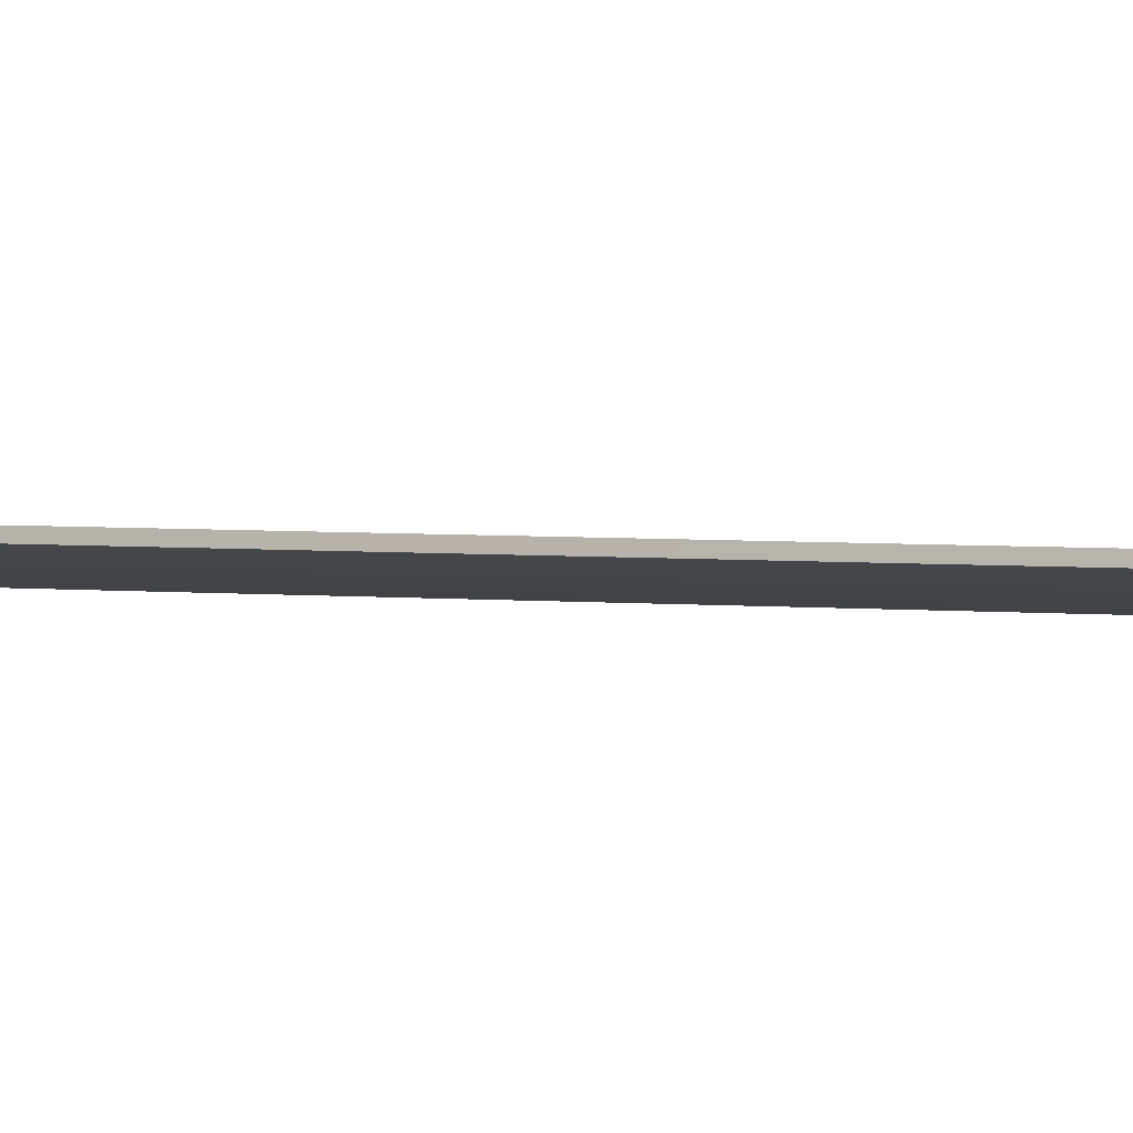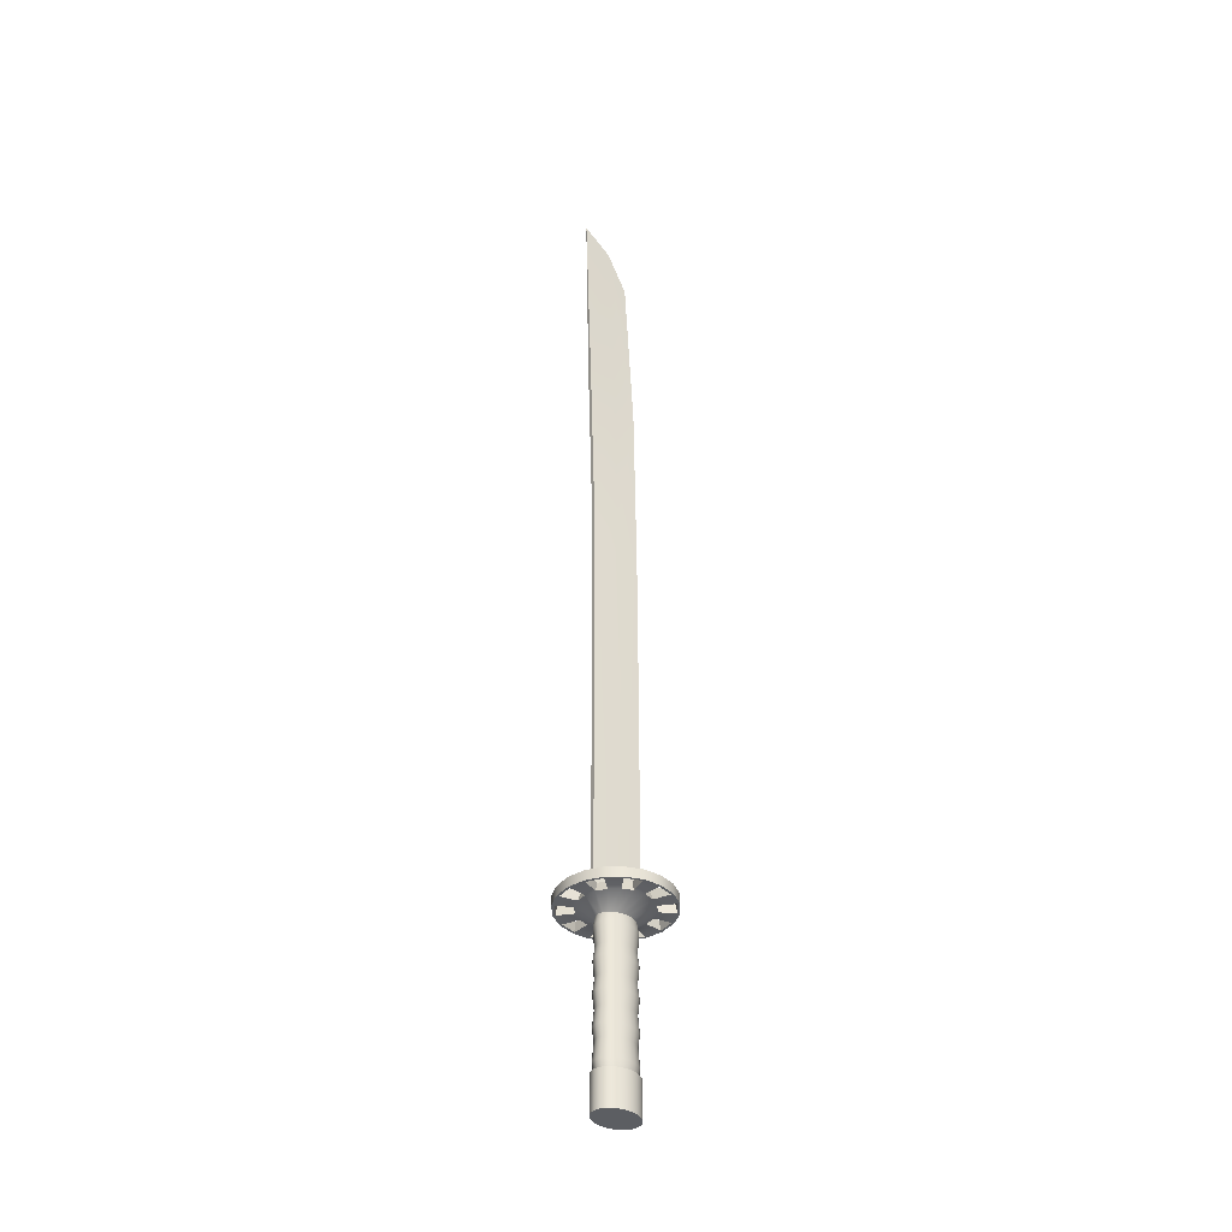
<metadata>
{"format":"obj","ext":"obj","renderer":"f3d","projection":"perspective","resolution":1024,"background":"white","views":[{"elev":1.8,"azim":125.8,"up":"+Z"},{"elev":-37.8,"azim":-43.1,"up":"+Y"}]}
</metadata>
<code>
g default
v 0.6043 4.582 -0.1432
v 0.5141 4.582 -0.2723
v 0.3735 4.582 -0.3748
v 0.1964 4.582 -0.4406
v -0 4.582 -0.4633
v -0.1964 4.582 -0.4406
v -0.3735 4.582 -0.3748
v -0.5141 4.582 -0.2723
v -0.6043 4.582 -0.1432
v -0.6354 4.582 -0
v -0.6043 4.582 0.1432
v -0.5141 4.582 0.2723
v -0.3735 4.582 0.3748
v -0.1964 4.582 0.4406
v -0 4.582 0.4633
v 0.1964 4.582 0.4406
v 0.3735 4.582 0.3748
v 0.5141 4.582 0.2723
v 0.6043 4.582 0.1432
v 0.6354 4.582 -0
v 0.6043 8.982 -0.1432
v 0.5141 8.982 -0.2723
v 0.3735 8.982 -0.3748
v 0.1964 8.982 -0.4406
v -0 8.982 -0.4633
v -0.1964 8.982 -0.4406
v -0.3735 8.982 -0.3748
v -0.5141 8.982 -0.2723
v -0.6043 8.982 -0.1432
v -0.6354 8.982 -0
v -0.6043 8.982 0.1432
v -0.5141 8.982 0.2723
v -0.3735 8.982 0.3748
v -0.1964 8.982 0.4406
v -0 8.982 0.4633
v 0.1964 8.982 0.4406
v 0.3735 8.982 0.3748
v 0.5141 8.982 0.2723
v 0.6043 8.982 0.1432
v 0.6354 8.982 -0
v 0.9511 9.65 -0.309
v 0.809 9.65 -0.5878
v 0.7294 9.65 -0.5299
v 0.8575 9.65 -0.2786
v 0.5878 9.65 -0.809
v 0.5299 9.65 -0.7294
v 0.309 9.65 -0.9511
v 0.2786 9.65 -0.8575
v 0 9.65 -1
v 0 9.65 -0.9016
v -0.309 9.65 -0.9511
v -0.2786 9.65 -0.8575
v -0.5878 9.65 -0.809
v -0.5299 9.65 -0.7294
v -0.809 9.65 -0.5878
v -0.7294 9.65 -0.5299
v -0.9511 9.65 -0.309
v -0.8575 9.65 -0.2786
v -1 9.65 -0
v -0.9016 9.65 0
v -0.9511 9.65 0.309
v -0.8575 9.65 0.2786
v -0.809 9.65 0.5878
v -0.7294 9.65 0.5299
v -0.5878 9.65 0.809
v -0.5299 9.65 0.7294
v -0.309 9.65 0.9511
v -0.2786 9.65 0.8575
v -0 9.65 1
v 0 9.65 0.9016
v 0.309 9.65 0.9511
v 0.2786 9.65 0.8575
v 0.5878 9.65 0.809
v 0.5299 9.65 0.7294
v 0.809 9.65 0.5878
v 0.7294 9.65 0.5299
v 0.9511 9.65 0.309
v 0.8575 9.65 0.2786
v 1 9.65 -0
v 0.9016 9.65 0
v 0.8466 9.65 1e-06
v 0.8051 9.65 0.2616
v -0.8466 9.65 3e-06
v -0.8051 9.65 -0.2616
v 1.625 9.35 -0.528
v 1.382 9.35 -1.004
v 1.382 9.65 -1.004
v 1.625 9.65 -0.528
v 1.004 9.35 -1.382
v 1.004 9.65 -1.382
v 0.528 9.35 -1.625
v 0.528 9.65 -1.625
v -0 9.35 -1.709
v -0 9.65 -1.709
v -0.528 9.35 -1.625
v -0.528 9.65 -1.625
v -1.004 9.35 -1.382
v -1.004 9.65 -1.382
v -1.382 9.35 -1.004
v -1.382 9.65 -1.004
v -1.625 9.35 -0.528
v -1.625 9.65 -0.528
v -1.709 9.35 0
v -1.709 9.65 0
v -1.625 9.35 0.528
v -1.625 9.65 0.528
v -1.382 9.35 1.004
v -1.382 9.65 1.004
v -1.004 9.35 1.382
v -1.004 9.65 1.382
v -0.528 9.35 1.625
v -0.528 9.65 1.625
v -0 9.35 1.709
v -0 9.65 1.709
v 0.528 9.35 1.625
v 0.528 9.65 1.625
v 1.004 9.35 1.382
v 1.004 9.65 1.382
v 1.382 9.35 1.004
v 1.382 9.65 1.004
v 1.625 9.35 0.528
v 1.625 9.65 0.528
v 1.709 9.35 1e-06
v 1.709 9.65 1e-06
v 1.276 9.65 -0.9268
v 0.9268 9.65 -1.276
v 0.4873 9.65 -1.5
v -0 9.65 -1.577
v -0.4873 9.65 -1.5
v -0.9268 9.65 -1.276
v -1.276 9.65 -0.9268
v -1.5 9.65 -0.4873
v -1.577 9.65 0
v -1.5 9.65 0.4873
v -1.276 9.65 0.9268
v -0.9268 9.65 1.276
v -0.4873 9.65 1.5
v -0 9.65 1.577
v 0.4873 9.65 1.5
v 0.9268 9.65 1.276
v 1.276 9.65 0.9268
v 1.5 9.65 0.4873
v 1.577 9.65 0
v 1.5 9.65 -0.4873
v 1.051 9.35 -0.3414
v 1.105 9.35 0
v 1.051 9.35 0.3414
v 0.8938 9.35 0.6494
v 0.6494 9.35 0.8938
v 0.3414 9.35 1.051
v -0 9.35 1.105
v -0.3414 9.35 1.051
v -0.6494 9.35 0.8938
v -0.8938 9.35 0.6494
v -1.051 9.35 0.3414
v -1.105 9.35 -0
v -1.051 9.35 -0.3414
v -0.8938 9.35 -0.6494
v -0.6494 9.35 -0.8938
v -0.3414 9.35 -1.051
v -0 9.35 -1.105
v 0.3414 9.35 -1.051
v 0.6494 9.35 -0.8938
v 0.8938 9.35 -0.6494
v 1.556 9.35 -0.5056
v 1.636 9.35 1e-06
v 1.556 9.35 0.5056
v 1.324 9.35 0.9617
v 0.9617 9.35 1.324
v 0.5056 9.35 1.556
v -0 9.35 1.636
v -0.5056 9.35 1.556
v -0.9617 9.35 1.324
v -1.324 9.35 0.9617
v -1.556 9.35 0.5056
v -1.636 9.35 0
v -1.556 9.35 -0.5056
v -1.324 9.35 -0.9617
v -0.9617 9.35 -1.324
v -0.5056 9.35 -1.556
v -0 9.35 -1.636
v 0.5056 9.35 -1.556
v 0.9617 9.35 -1.324
v 1.324 9.35 -0.9617
v -0.7708 10.21 -0.05504
v -0.8466 10.18 3e-06
v -0.8051 10.18 -0.2616
v -0.7501 10.21 -0.1859
v 0.7501 10.21 0.1562
v 0.8051 10.18 0.2038
v 0.7708 10.21 0.07407
v 0.8466 10.18 0.03951
v -1.369 34.74 0.02078
v -1.348 34.75 -0.006897
v 0.3296 32.87 0.07175
v 0.3503 32.87 0.04407
v -0.01036 10.21 0.06541
v -0.3858 34.12 0.04626
v -0.3652 34.12 0.01859
v 0.01036 10.21 -0.06541
v -0.7728 16.37 -0.05504
v -0.7521 16.37 -0.1859
v 0.04757 16.18 -0.06541
v 0.7654 15.85 0.07407
v 0.7447 15.85 0.1562
v 0.02685 16.18 0.06541
v -0.8232 22.52 -0.05504
v -0.8025 22.52 -0.1859
v 0.04281 22.17 -0.06541
v 0.7298 21.53 0.07407
v 0.7091 21.53 0.1562
v 0.02209 22.17 0.06541
v -1.046 28.62 -0.05504
v -1.025 28.62 -0.1859
v -0.09853 28.17 -0.06541
v 0.6274 27.25 0.07407
v 0.6067 27.24 0.1562
v -0.1192 28.17 0.06541
v 0.5865 3.482 0.3433
v 0.6978 3.482 0.184
v 0.4212 3.482 0.4637
v 0.2198 3.482 0.5385
v -0 3.482 0.5639
v -0.2198 3.482 0.5385
v -0.4212 3.482 0.4637
v -0.5865 3.482 0.3433
v -0.6978 3.482 0.184
v -0.7377 3.482 0
v -0.6978 3.482 -0.184
v -0.5865 3.482 -0.3433
v -0.4212 3.482 -0.4637
v -0.2198 3.482 -0.5385
v -0 3.482 -0.5639
v 0.2198 3.482 -0.5385
v 0.4212 3.482 -0.4637
v 0.5865 3.482 -0.3433
v 0.6978 3.482 -0.184
v 0.7377 3.482 0
v 0.5865 4.582 0.3433
v 0.6978 4.582 0.184
v 0.4212 4.582 0.4637
v 0.2198 4.582 0.5385
v -0 4.582 0.5639
v -0.2198 4.582 0.5385
v -0.4212 4.582 0.4637
v -0.5865 4.582 0.3433
v -0.6978 4.582 0.184
v -0.7377 4.582 -0
v -0.6978 4.582 -0.184
v -0.5865 4.582 -0.3433
v -0.4212 4.582 -0.4637
v -0.2198 4.582 -0.5385
v -0 4.582 -0.5639
v 0.2198 4.582 -0.5385
v 0.4212 4.582 -0.4637
v 0.5865 4.582 -0.3433
v 0.6978 4.582 -0.184
v 0.7377 4.582 0
v 0.6043 5.462 -0.1432
v 0.6354 5.462 -0
v 0.6043 5.462 0.1432
v 0.5141 5.462 0.2723
v 0.3735 5.462 0.3748
v 0.1964 5.462 0.4406
v -0 5.462 0.4633
v -0.1964 5.462 0.4406
v -0.3735 5.462 0.3748
v -0.5141 5.462 0.2723
v -0.6043 5.462 0.1432
v -0.6354 5.462 -0
v -0.6043 5.462 -0.1432
v -0.5141 5.462 -0.2723
v -0.3735 5.462 -0.3748
v -0.1964 5.462 -0.4406
v -0 5.462 -0.4633
v 0.1964 5.462 -0.4406
v 0.3735 5.462 -0.3748
v 0.5141 5.462 -0.2723
v 0.6043 6.342 -0.1432
v 0.6354 6.342 -0
v 0.6043 6.342 0.1432
v 0.5141 6.342 0.2723
v 0.3735 6.342 0.3748
v 0.1964 6.342 0.4406
v -0 6.342 0.4633
v -0.1964 6.342 0.4406
v -0.3735 6.342 0.3748
v -0.5141 6.342 0.2723
v -0.6043 6.342 0.1432
v -0.6354 6.342 -0
v -0.6043 6.342 -0.1432
v -0.5141 6.342 -0.2723
v -0.3735 6.342 -0.3748
v -0.1964 6.342 -0.4406
v -0 6.342 -0.4633
v 0.1964 6.342 -0.4406
v 0.3735 6.342 -0.3748
v 0.5141 6.342 -0.2723
v 0.6043 7.222 -0.1432
v 0.6354 7.222 -0
v 0.6043 7.222 0.1432
v 0.5141 7.222 0.2723
v 0.3735 7.222 0.3748
v 0.1964 7.222 0.4406
v -0 7.222 0.4633
v -0.1964 7.222 0.4406
v -0.3735 7.222 0.3748
v -0.5141 7.222 0.2723
v -0.6043 7.222 0.1432
v -0.6354 7.222 -0
v -0.6043 7.222 -0.1432
v -0.5141 7.222 -0.2723
v -0.3735 7.222 -0.3748
v -0.1964 7.222 -0.4406
v -0 7.222 -0.4633
v 0.1964 7.222 -0.4406
v 0.3735 7.222 -0.3748
v 0.5141 7.222 -0.2723
v 0.6043 8.102 -0.1432
v 0.6354 8.102 -0
v 0.6043 8.102 0.1432
v 0.5141 8.102 0.2723
v 0.3735 8.102 0.3748
v 0.1964 8.102 0.4406
v -0 8.102 0.4633
v -0.1964 8.102 0.4406
v -0.3735 8.102 0.3748
v -0.5141 8.102 0.2723
v -0.6043 8.102 0.1432
v -0.6354 8.102 -0
v -0.6043 8.102 -0.1432
v -0.5141 8.102 -0.2723
v -0.3735 8.102 -0.3748
v -0.1964 8.102 -0.4406
v -0 8.102 -0.4633
v 0.1964 8.102 -0.4406
v 0.3735 8.102 -0.3748
v 0.5141 8.102 -0.2723
v 0.658 4.866 -0.1559
v 0.6919 4.866 -0
v 0.658 4.866 0.1559
v 0.5597 4.866 0.2965
v 0.4067 4.866 0.4081
v 0.2138 4.866 0.4797
v -0 4.866 0.5044
v -0.2138 4.866 0.4797
v -0.4067 4.866 0.4081
v -0.5597 4.866 0.2965
v -0.658 4.866 0.1559
v -0.6919 4.866 -0
v -0.658 4.866 -0.1559
v -0.5597 4.866 -0.2965
v -0.4067 4.866 -0.4081
v -0.2138 4.866 -0.4797
v -0 4.866 -0.5044
v 0.2138 4.866 -0.4797
v 0.4067 4.866 -0.4081
v 0.5597 4.866 -0.2965
v 0.658 5.824 -0.1559
v 0.6919 5.824 -0
v 0.658 5.824 0.1559
v 0.5597 5.824 0.2965
v 0.4067 5.824 0.4081
v 0.2138 5.824 0.4797
v -0 5.824 0.5044
v -0.2138 5.824 0.4797
v -0.4067 5.824 0.4081
v -0.5597 5.824 0.2965
v -0.658 5.824 0.1559
v -0.6919 5.824 -0
v -0.658 5.824 -0.1559
v -0.5597 5.824 -0.2965
v -0.4067 5.824 -0.4081
v -0.2138 5.824 -0.4797
v -0 5.824 -0.5044
v 0.2138 5.824 -0.4797
v 0.4067 5.824 -0.4081
v 0.5597 5.824 -0.2965
v 0.658 6.782 -0.1559
v 0.6919 6.782 -0
v 0.658 6.782 0.1559
v 0.5597 6.782 0.2965
v 0.4067 6.782 0.4081
v 0.2138 6.782 0.4797
v -0 6.782 0.5044
v -0.2138 6.782 0.4797
v -0.4067 6.782 0.4081
v -0.5597 6.782 0.2965
v -0.658 6.782 0.1559
v -0.6919 6.782 -0
v -0.658 6.782 -0.1559
v -0.5597 6.782 -0.2965
v -0.4067 6.782 -0.4081
v -0.2138 6.782 -0.4797
v -0 6.782 -0.5044
v 0.2138 6.782 -0.4797
v 0.4067 6.782 -0.4081
v 0.5597 6.782 -0.2965
v 0.658 7.74 -0.1559
v 0.6919 7.74 -0
v 0.658 7.74 0.1559
v 0.5597 7.74 0.2965
v 0.4067 7.74 0.4081
v 0.2138 7.74 0.4797
v -0 7.74 0.5044
v -0.2138 7.74 0.4797
v -0.4067 7.74 0.4081
v -0.5597 7.74 0.2965
v -0.658 7.74 0.1559
v -0.6919 7.74 -0
v -0.658 7.74 -0.1559
v -0.5597 7.74 -0.2965
v -0.4067 7.74 -0.4081
v -0.2138 7.74 -0.4797
v -0 7.74 -0.5044
v 0.2138 7.74 -0.4797
v 0.4067 7.74 -0.4081
v 0.5597 7.74 -0.2965
v 0.658 8.698 -0.1559
v 0.6919 8.698 -0
v 0.658 8.698 0.1559
v 0.5597 8.698 0.2965
v 0.4067 8.698 0.4081
v 0.2138 8.698 0.4797
v -0 8.698 0.5044
v -0.2138 8.698 0.4797
v -0.4067 8.698 0.4081
v -0.5597 8.698 0.2965
v -0.658 8.698 0.1559
v -0.6919 8.698 -0
v -0.658 8.698 -0.1559
v -0.5597 8.698 -0.2965
v -0.4067 8.698 -0.4081
v -0.2138 8.698 -0.4797
v -0 8.698 -0.5044
v 0.2138 8.698 -0.4797
v 0.4067 8.698 -0.4081
v 0.5597 8.698 -0.2965
g pCylinder1
f 1 2 358 339
f 2 3 357 358
f 3 4 356 357
f 4 5 355 356
f 5 6 354 355
f 6 7 353 354
f 7 8 352 353
f 8 9 351 352
f 9 10 350 351
f 10 11 349 350
f 11 12 348 349
f 12 13 347 348
f 13 14 346 347
f 14 15 345 346
f 15 16 344 345
f 16 17 343 344
f 17 18 342 343
f 18 19 341 342
f 19 20 340 341
f 20 1 339 340
f 220 219 221 222 223 224 225 226 227 228 229 230 231 232 233 234 235 236 237 238
f 41 42 43 44
f 42 45 46 43
f 45 47 48 46
f 47 49 50 48
f 49 51 52 50
f 51 53 54 52
f 53 55 56 54
f 55 57 58 56
f 57 59 60 58
f 59 61 62 60
f 61 63 64 62
f 63 65 66 64
f 65 67 68 66
f 67 69 70 68
f 69 71 72 70
f 71 73 74 72
f 73 75 76 74
f 75 77 78 76
f 77 79 80 78
f 79 41 44 80
f 81 80 44 43 46 48 50 52 54 56 58 84
f 78 80 81 82
f 83 60 62 64 66 68 70 72 74 76 78 82
f 58 60 83 84
f 85 86 87 88
f 86 89 90 87
f 89 91 92 90
f 91 93 94 92
f 93 95 96 94
f 95 97 98 96
f 97 99 100 98
f 99 101 102 100
f 101 103 104 102
f 103 105 106 104
f 105 107 108 106
f 107 109 110 108
f 109 111 112 110
f 111 113 114 112
f 113 115 116 114
f 115 117 118 116
f 117 119 120 118
f 119 121 122 120
f 121 123 124 122
f 123 85 88 124
f 21 22 164 145
f 22 23 163 164
f 45 42 125 126
f 23 24 162 163
f 24 25 161 162
f 49 47 127 128
f 26 27 159 160
f 53 51 129 130
f 27 28 158 159
f 28 29 157 158
f 57 55 131 132
f 29 30 156 157
f 30 31 155 156
f 61 59 133 134
f 31 32 154 155
f 32 33 153 154
f 65 63 135 136
f 33 34 152 153
f 34 35 151 152
f 69 67 137 138
f 35 36 150 151
f 36 37 149 150
f 73 71 139 140
f 37 38 148 149
f 38 39 147 148
f 77 75 141 142
f 39 40 146 147
f 40 21 145 146
f 41 79 143 144
f 126 125 87 90
f 127 126 90 92
f 128 127 92 94
f 129 128 94 96
f 130 129 96 98
f 131 130 98 100
f 132 131 100 102
f 133 132 102 104
f 134 133 104 106
f 135 134 106 108
f 136 135 108 110
f 137 136 110 112
f 138 137 112 114
f 139 138 114 116
f 140 139 116 118
f 141 140 118 120
f 142 141 120 122
f 143 142 122 124
f 144 143 124 88
f 125 144 88 87
f 146 145 165 166
f 148 147 167 168
f 150 149 169 170
f 152 151 171 172
f 154 153 173 174
f 156 155 175 176
f 158 157 177 178
f 160 159 179 180
f 162 161 181 182
f 164 163 183 184
f 166 165 85 123
f 167 166 123 121
f 168 167 121 119
f 169 168 119 117
f 170 169 117 115
f 171 170 115 113
f 172 171 113 111
f 173 172 111 109
f 174 173 109 107
f 175 174 107 105
f 176 175 105 103
f 177 176 103 101
f 178 177 101 99
f 179 178 99 97
f 180 179 97 95
f 181 180 95 93
f 182 181 93 91
f 183 182 91 89
f 184 183 89 86
f 165 184 86 85
f 127 47 162 182
f 45 126 183 163
f 47 45 163 162
f 127 182 183 126
f 125 42 164 184
f 41 144 165 145
f 42 41 145 164
f 125 184 165 144
f 77 142 167 147
f 143 79 146 166
f 143 166 167 142
f 79 77 147 146
f 75 73 149 148
f 140 141 168 169
f 140 169 149 73
f 141 75 148 168
f 139 71 150 170
f 69 138 171 151
f 71 69 151 150
f 139 170 171 138
f 67 65 153 152
f 136 137 172 173
f 137 67 152 172
f 136 173 153 65
f 134 135 174 175
f 63 61 155 154
f 135 63 154 174
f 134 175 155 61
f 59 57 157 156
f 132 133 176 177
f 133 59 156 176
f 132 177 157 57
f 55 53 159 158
f 130 131 178 179
f 131 55 158 178
f 130 179 159 53
f 161 25 26 160
f 51 49 161 160
f 128 129 180 181
f 129 51 160 180
f 128 181 161 49
f 185 186 190 189 197
f 186 185 188 187
f 187 188 200 191 192
f 189 190 192 191
f 194 193 198 199
f 84 83 186 187
f 83 82 190 186
f 82 81 192 190
f 81 84 187 192
f 188 185 201 202
f 185 197 206 201
f 189 191 204 205
f 202 203 200 188
f 205 206 197 189
f 199 198 195 196
f 191 200 203 204
f 202 201 207 208
f 208 209 203 202
f 204 203 209 210
f 205 204 210 211
f 211 212 206 205
f 201 206 212 207
f 208 207 213 214
f 214 215 209 208
f 210 209 215 216
f 211 210 216 217
f 217 218 212 211
f 207 212 218 213
f 214 213 193 194
f 199 215 214 194
f 216 215 199 196
f 217 216 196 195
f 198 218 217 195
f 213 218 198 193
f 240 239 219 220
f 239 241 221 219
f 241 242 222 221
f 242 243 223 222
f 243 244 224 223
f 244 245 225 224
f 245 246 226 225
f 246 247 227 226
f 247 248 228 227
f 248 249 229 228
f 249 250 230 229
f 250 251 231 230
f 251 252 232 231
f 252 253 233 232
f 253 254 234 233
f 254 255 235 234
f 255 256 236 235
f 256 257 237 236
f 257 258 238 237
f 258 240 220 238
f 19 18 239 240
f 18 17 241 239
f 17 16 242 241
f 16 15 243 242
f 15 14 244 243
f 14 13 245 244
f 13 12 246 245
f 12 11 247 246
f 11 10 248 247
f 10 9 249 248
f 9 8 250 249
f 8 7 251 250
f 7 6 252 251
f 6 5 253 252
f 5 4 254 253
f 4 3 255 254
f 3 2 256 255
f 2 1 257 256
f 1 20 258 257
f 20 19 240 258
f 260 259 359 360
f 261 260 360 361
f 262 261 361 362
f 263 262 362 363
f 264 263 363 364
f 265 264 364 365
f 266 265 365 366
f 267 266 366 367
f 268 267 367 368
f 269 268 368 369
f 270 269 369 370
f 271 270 370 371
f 272 271 371 372
f 273 272 372 373
f 274 273 373 374
f 275 274 374 375
f 276 275 375 376
f 277 276 376 377
f 278 277 377 378
f 259 278 378 359
f 280 279 379 380
f 281 280 380 381
f 282 281 381 382
f 283 282 382 383
f 284 283 383 384
f 285 284 384 385
f 286 285 385 386
f 287 286 386 387
f 288 287 387 388
f 289 288 388 389
f 290 289 389 390
f 291 290 390 391
f 292 291 391 392
f 293 292 392 393
f 294 293 393 394
f 295 294 394 395
f 296 295 395 396
f 297 296 396 397
f 298 297 397 398
f 279 298 398 379
f 300 299 399 400
f 301 300 400 401
f 302 301 401 402
f 303 302 402 403
f 304 303 403 404
f 305 304 404 405
f 306 305 405 406
f 307 306 406 407
f 308 307 407 408
f 309 308 408 409
f 310 309 409 410
f 311 310 410 411
f 312 311 411 412
f 313 312 412 413
f 314 313 413 414
f 315 314 414 415
f 316 315 415 416
f 317 316 416 417
f 318 317 417 418
f 299 318 418 399
f 320 319 419 420
f 321 320 420 421
f 322 321 421 422
f 323 322 422 423
f 324 323 423 424
f 325 324 424 425
f 326 325 425 426
f 327 326 426 427
f 328 327 427 428
f 329 328 428 429
f 330 329 429 430
f 331 330 430 431
f 332 331 431 432
f 333 332 432 433
f 334 333 433 434
f 335 334 434 435
f 336 335 435 436
f 337 336 436 437
f 338 337 437 438
f 319 338 438 419
f 340 339 259 260
f 341 340 260 261
f 342 341 261 262
f 343 342 262 263
f 344 343 263 264
f 345 344 264 265
f 346 345 265 266
f 347 346 266 267
f 348 347 267 268
f 349 348 268 269
f 350 349 269 270
f 351 350 270 271
f 352 351 271 272
f 353 352 272 273
f 354 353 273 274
f 355 354 274 275
f 356 355 275 276
f 357 356 276 277
f 358 357 277 278
f 339 358 278 259
f 360 359 279 280
f 361 360 280 281
f 362 361 281 282
f 363 362 282 283
f 364 363 283 284
f 365 364 284 285
f 366 365 285 286
f 367 366 286 287
f 368 367 287 288
f 369 368 288 289
f 370 369 289 290
f 371 370 290 291
f 372 371 291 292
f 373 372 292 293
f 374 373 293 294
f 375 374 294 295
f 376 375 295 296
f 377 376 296 297
f 378 377 297 298
f 359 378 298 279
f 380 379 299 300
f 381 380 300 301
f 382 381 301 302
f 383 382 302 303
f 384 383 303 304
f 385 384 304 305
f 386 385 305 306
f 387 386 306 307
f 388 387 307 308
f 389 388 308 309
f 390 389 309 310
f 391 390 310 311
f 392 391 311 312
f 393 392 312 313
f 394 393 313 314
f 395 394 314 315
f 396 395 315 316
f 397 396 316 317
f 398 397 317 318
f 379 398 318 299
f 400 399 319 320
f 401 400 320 321
f 402 401 321 322
f 403 402 322 323
f 404 403 323 324
f 405 404 324 325
f 406 405 325 326
f 407 406 326 327
f 408 407 327 328
f 409 408 328 329
f 410 409 329 330
f 411 410 330 331
f 412 411 331 332
f 413 412 332 333
f 414 413 333 334
f 415 414 334 335
f 416 415 335 336
f 417 416 336 337
f 418 417 337 338
f 399 418 338 319
f 420 419 21 40
f 421 420 40 39
f 422 421 39 38
f 423 422 38 37
f 424 423 37 36
f 425 424 36 35
f 426 425 35 34
f 427 426 34 33
f 428 427 33 32
f 429 428 32 31
f 430 429 31 30
f 431 430 30 29
f 432 431 29 28
f 433 432 28 27
f 434 433 27 26
f 435 434 26 25
f 436 435 25 24
f 437 436 24 23
f 438 437 23 22
f 419 438 22 21

</code>
